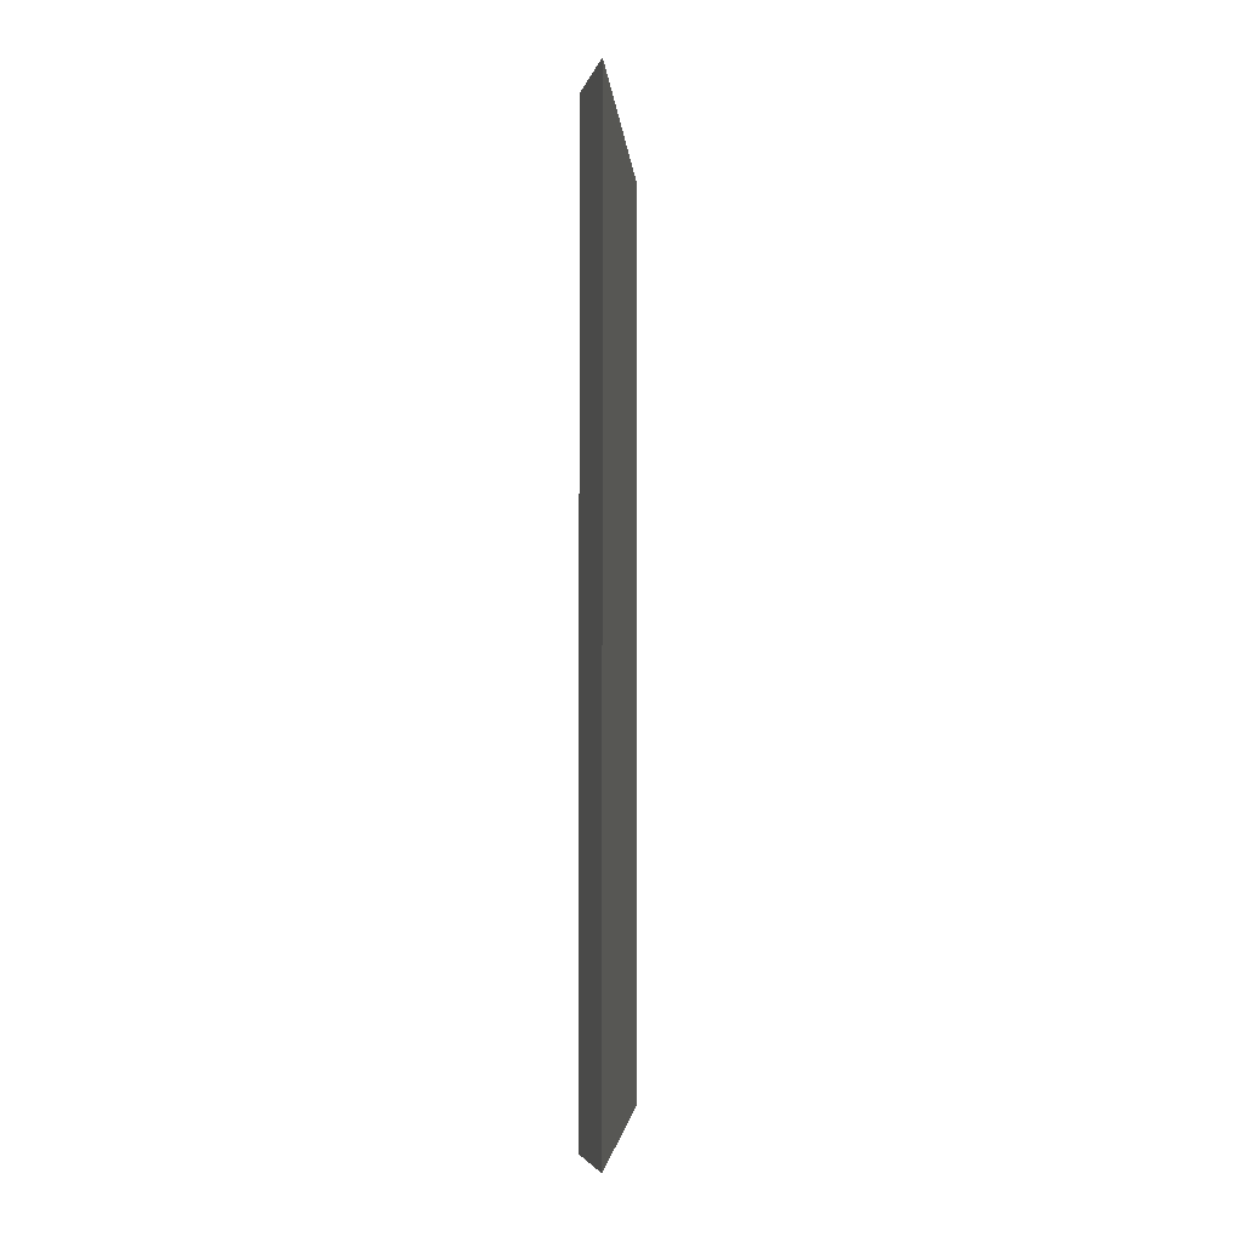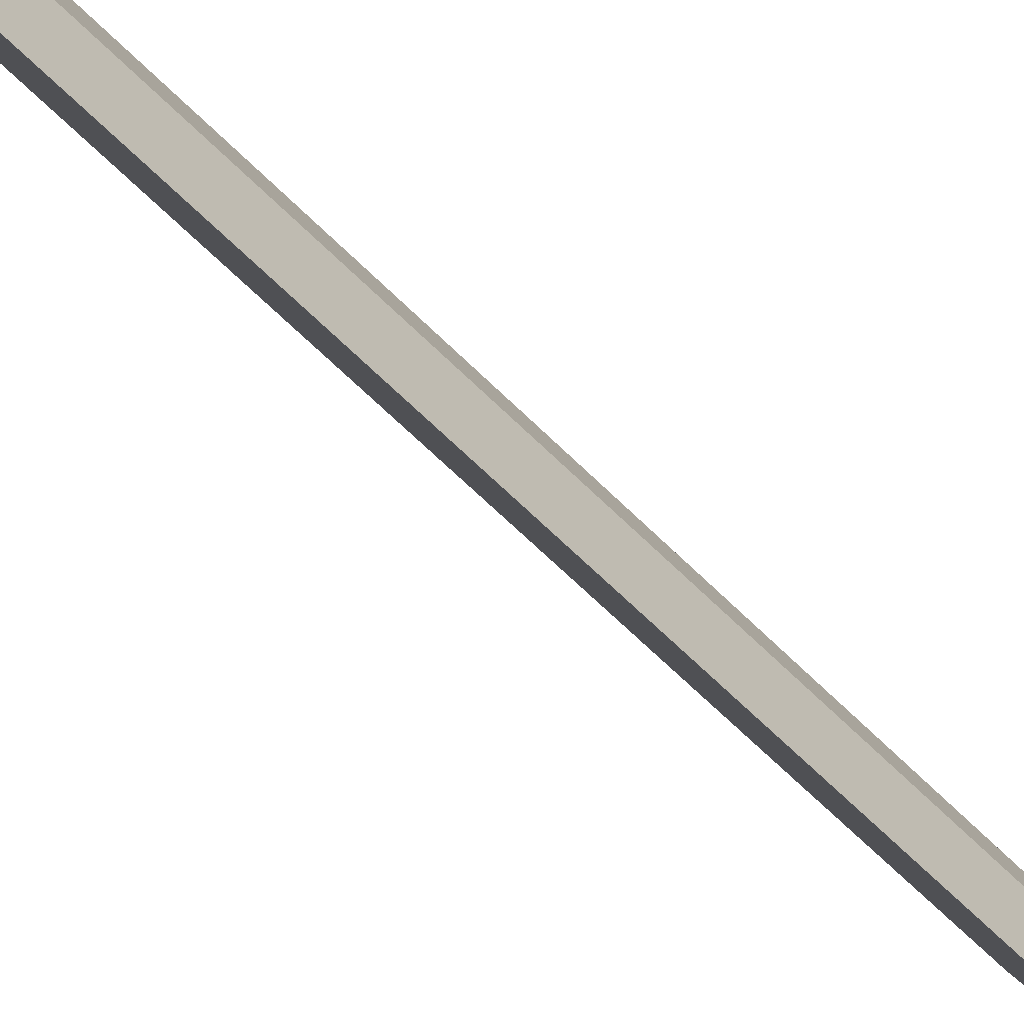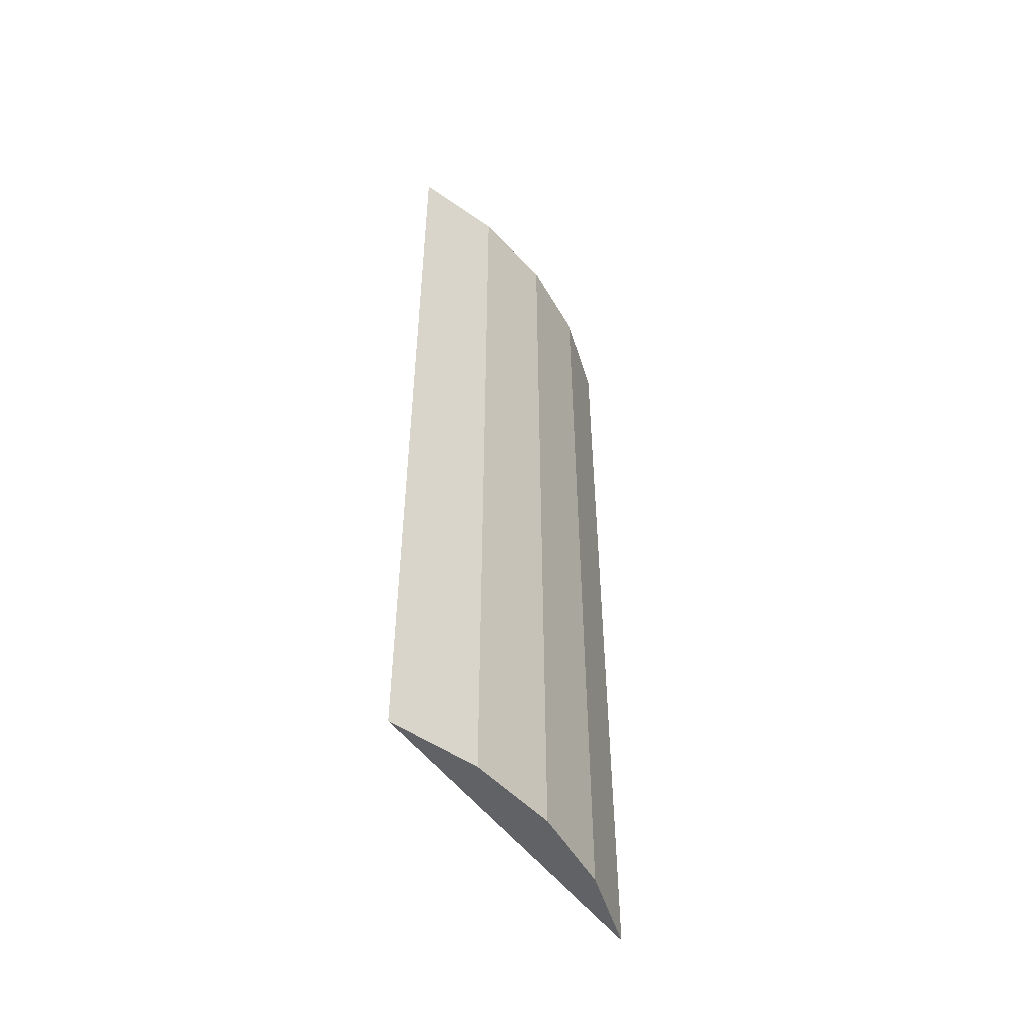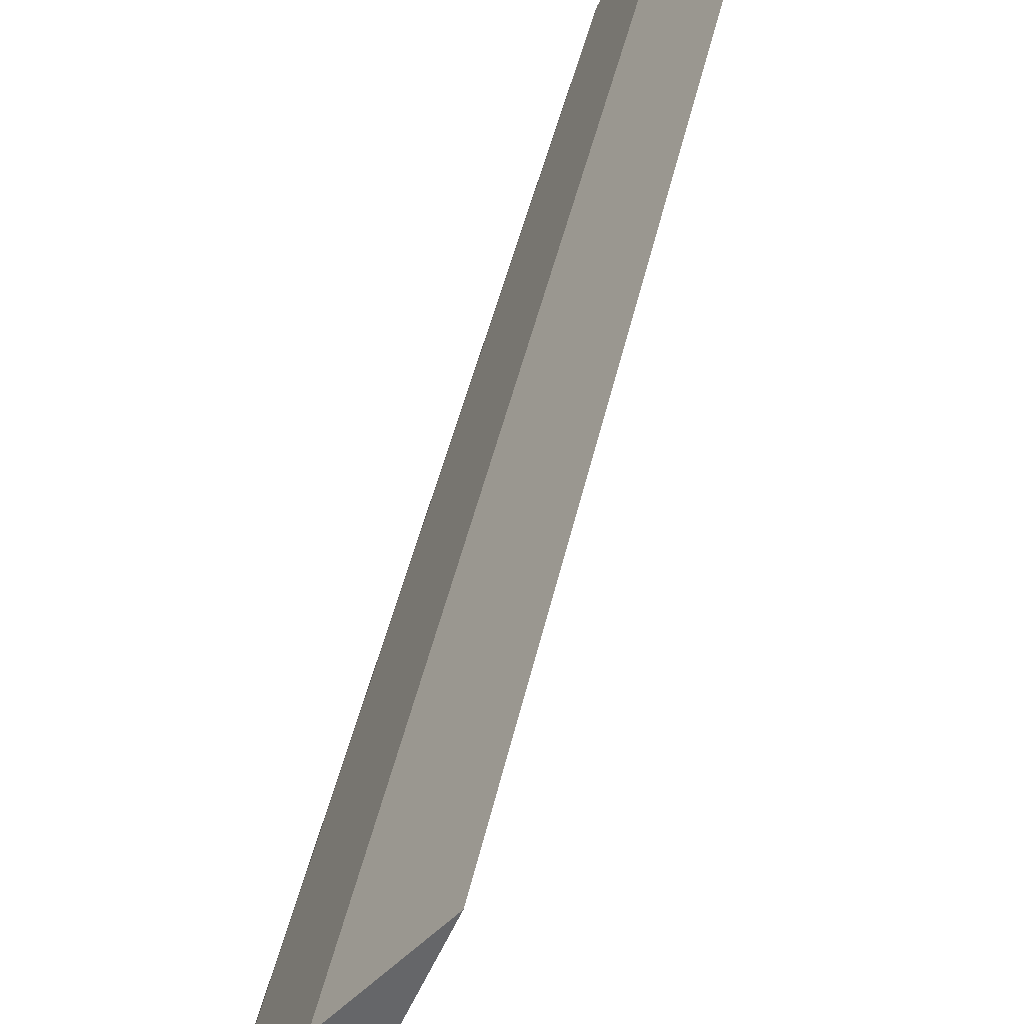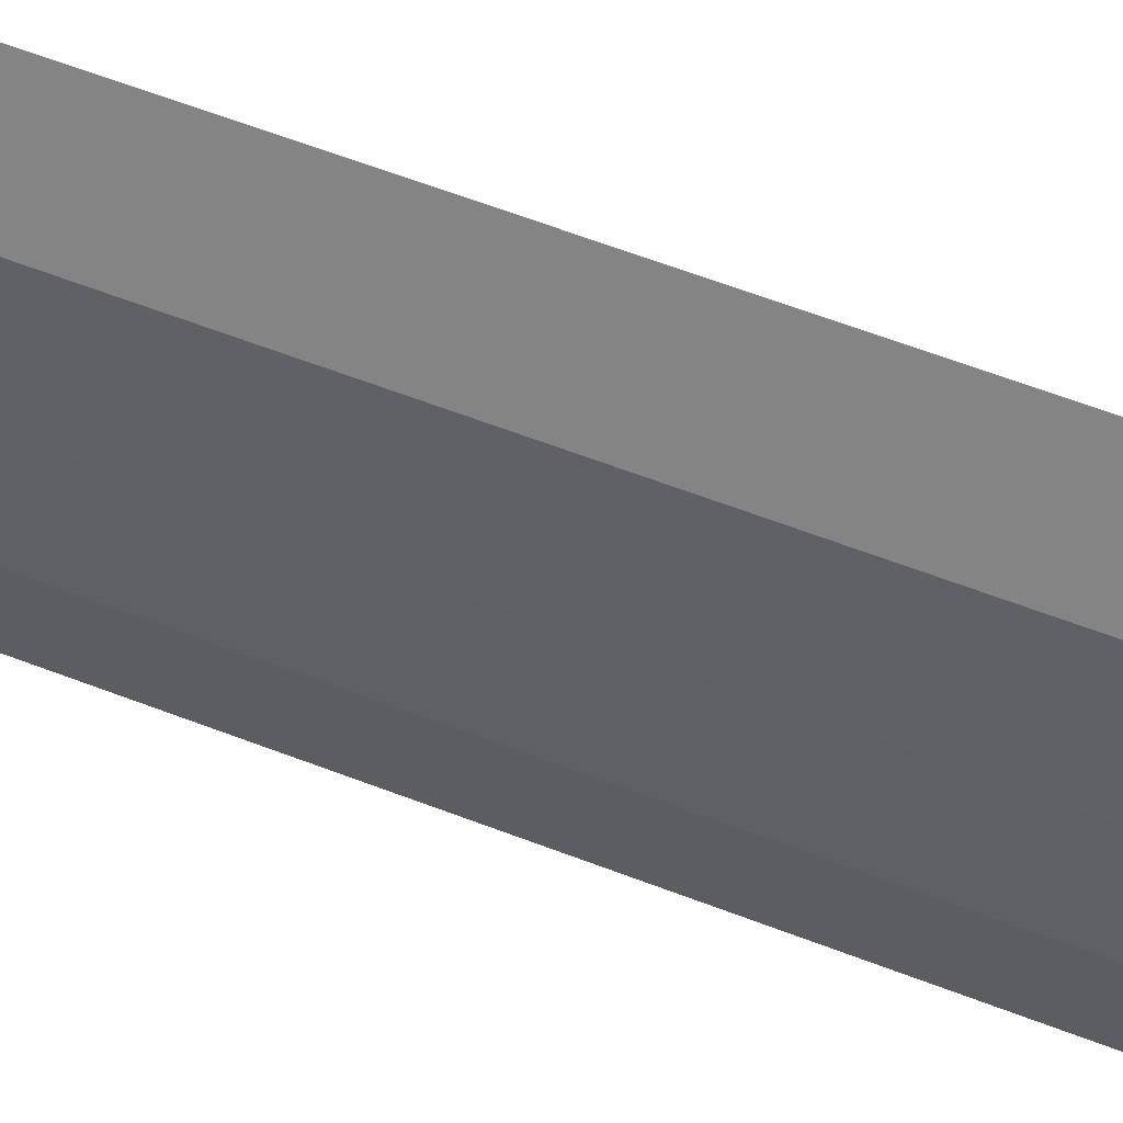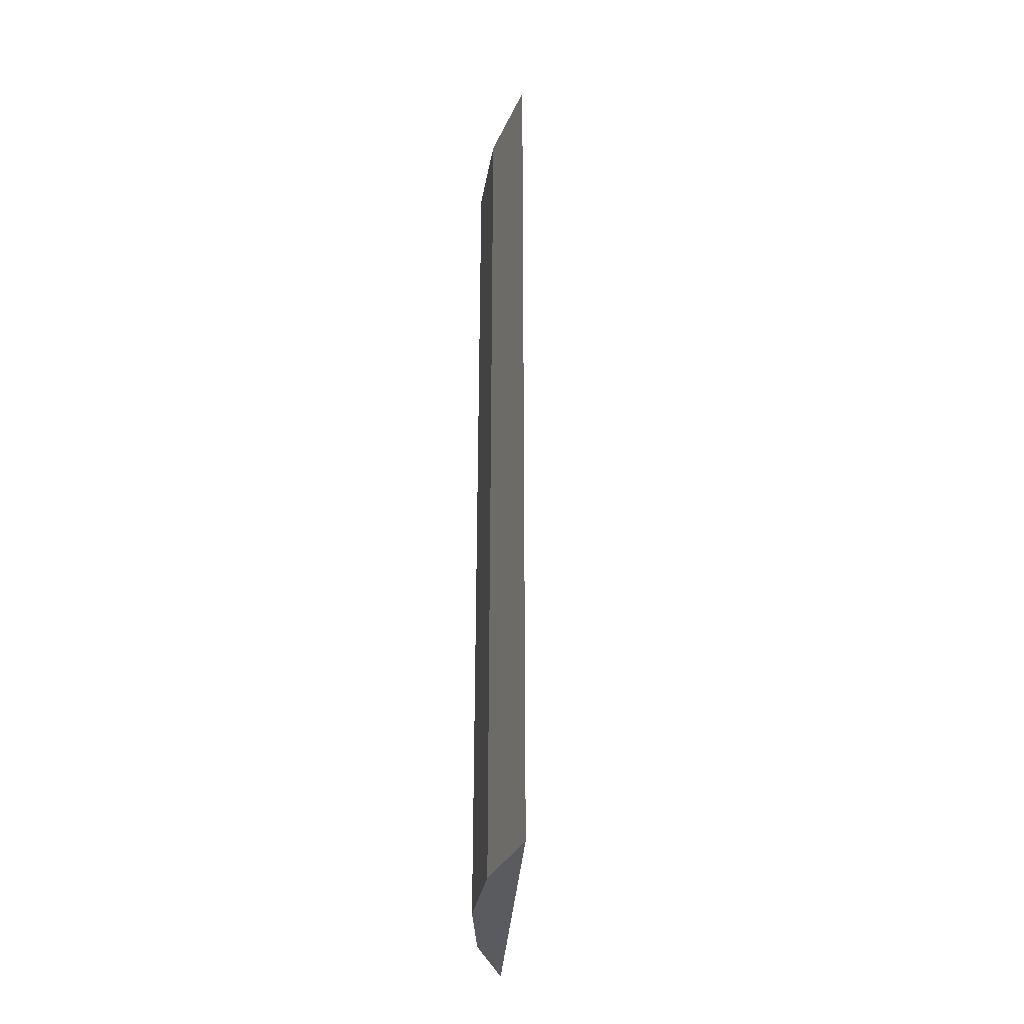
<metadata>
{"format":"obj","ext":"obj","renderer":"f3d","projection":"perspective","resolution":1024,"background":"white","views":[{"elev":-4.5,"azim":26.4,"up":"+Y"},{"elev":-62.6,"azim":-135.5,"up":"+Z"},{"elev":-50.7,"azim":-123.6,"up":"+Y"},{"elev":36.7,"azim":10.4,"up":"+Z"},{"elev":66.0,"azim":-69.3,"up":"+Z"},{"elev":-33.2,"azim":17.8,"up":"+Y"}]}
</metadata>
<code>
v  0.02 3.007 0.305
v  0.437 3.007 1.107
v  0 3.007 1.841e-16
v  0.102 3.007 0.599
v  0.243 3.007 0.87
v  0.02 -1.868e-17 0.305
v  0.102 -3.668e-17 0.599
v  0 0 0
v  0.243 -5.327e-17 0.87
v  0.437 -6.778e-17 1.107
g defaultobject
f 1 2 3
f 2 1 4
f 2 4 5
f 6 4 1
f 4 6 7
f 8 1 3
f 1 8 6
f 7 5 4
f 5 7 9
f 9 2 5
f 2 9 10
f 10 3 2
f 3 10 8
f 10 6 8
f 6 10 7
f 7 10 9

</code>
